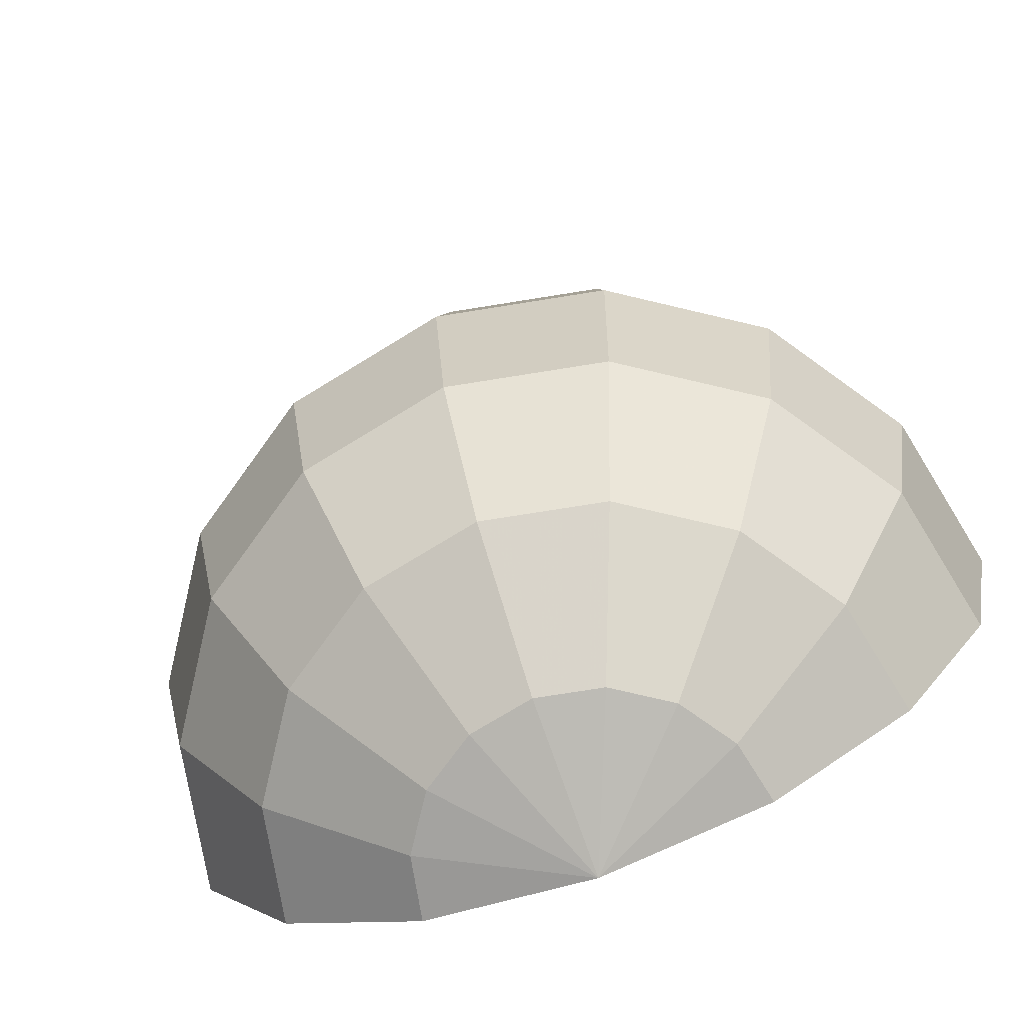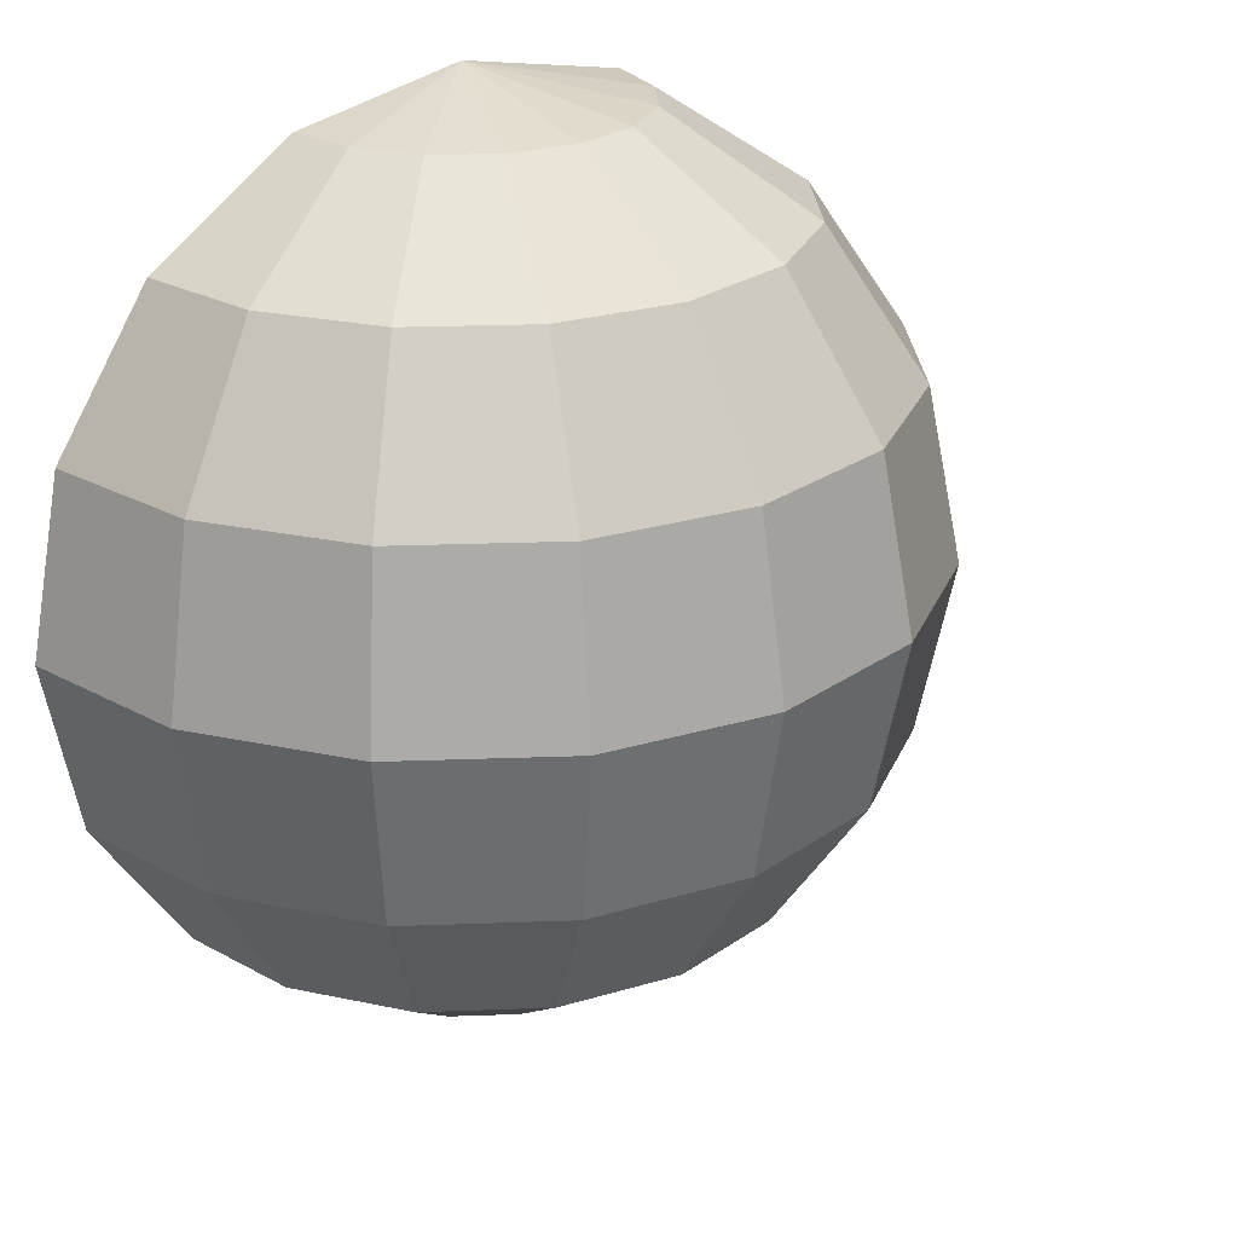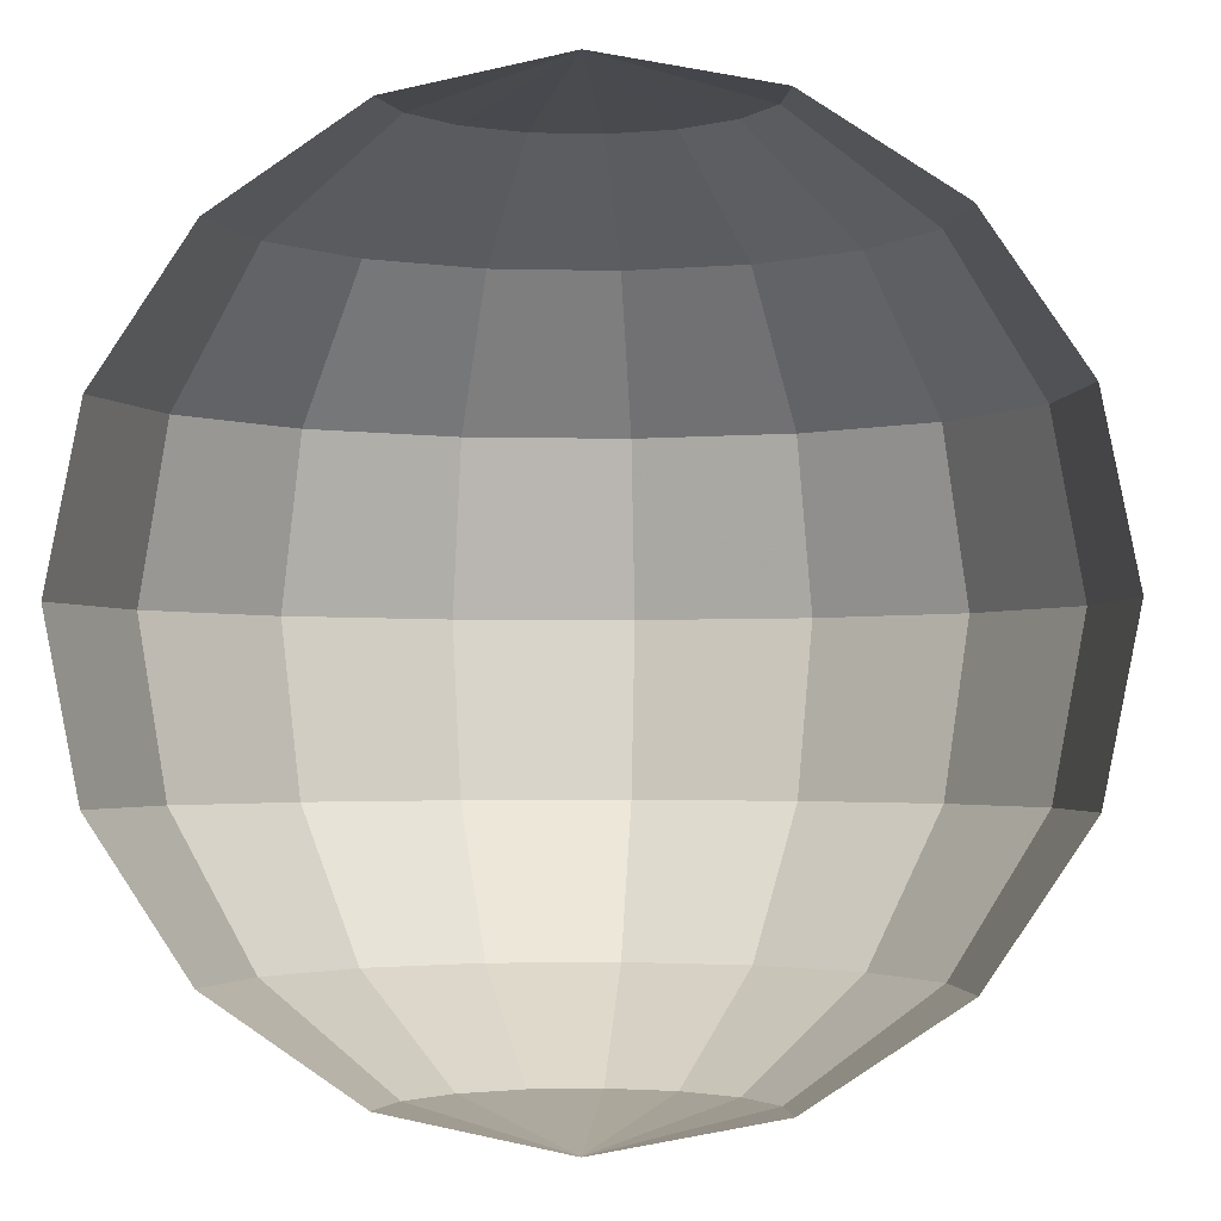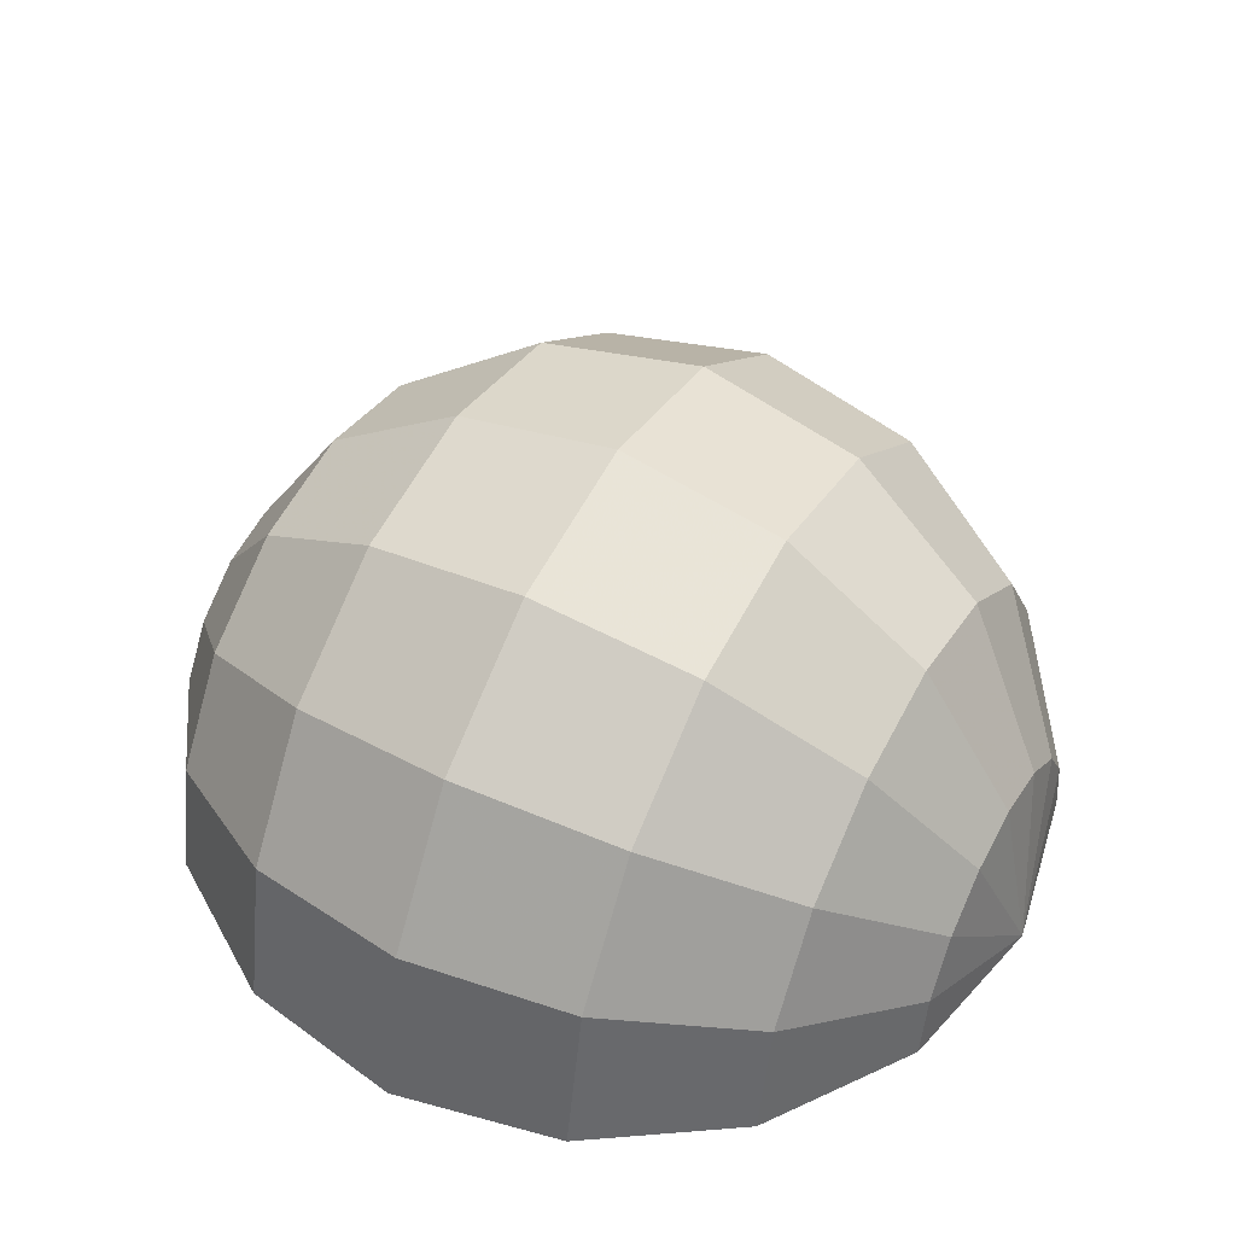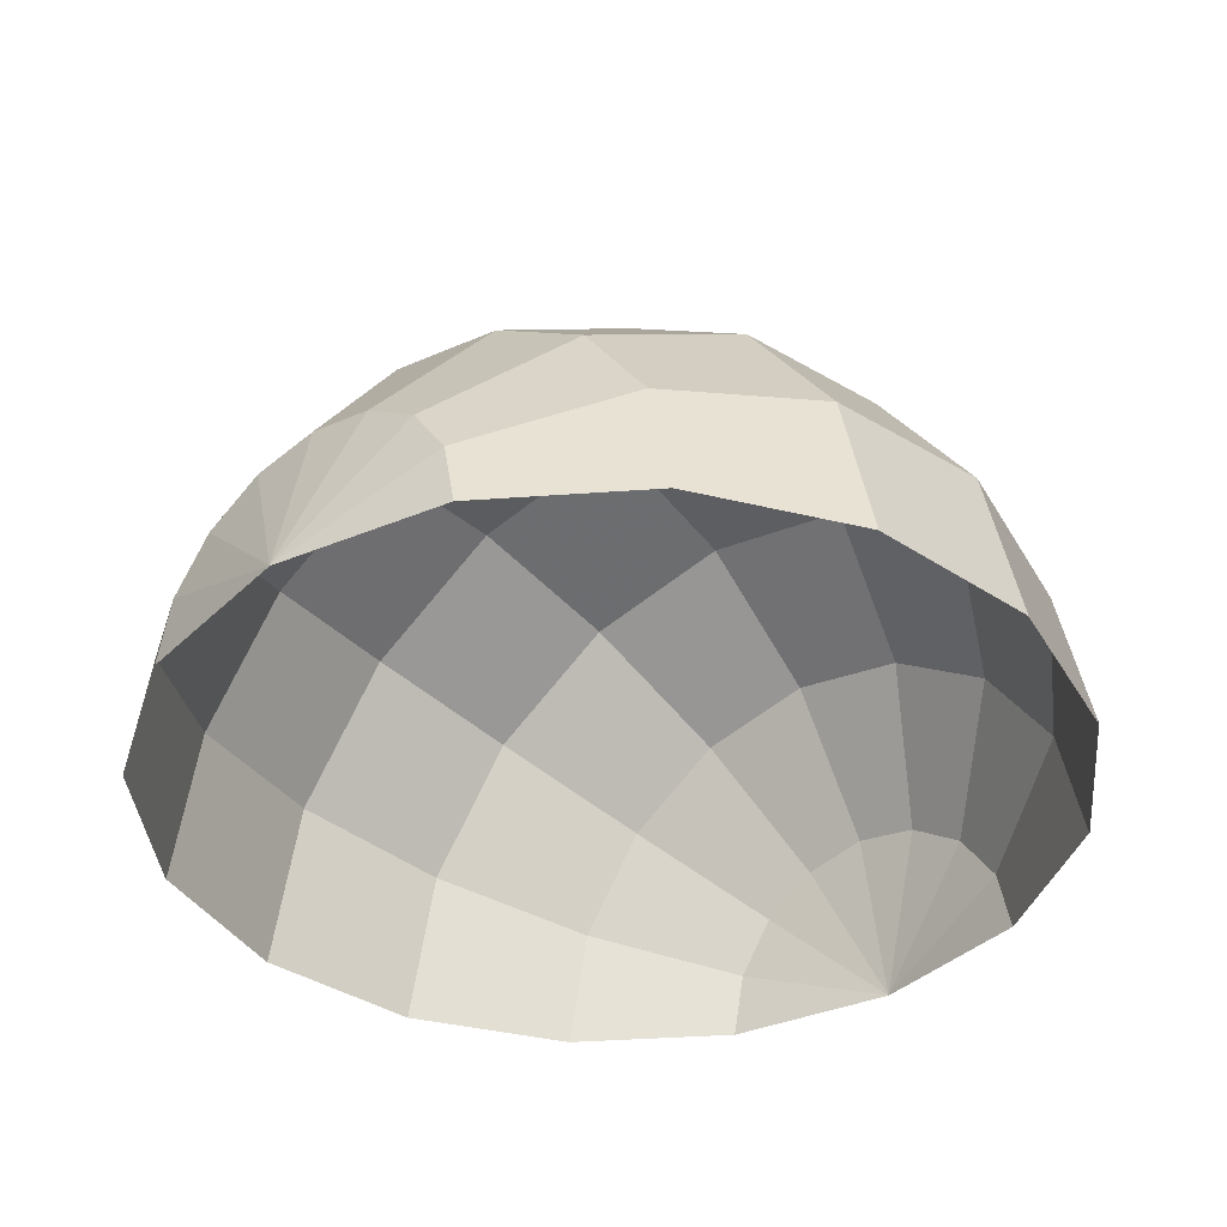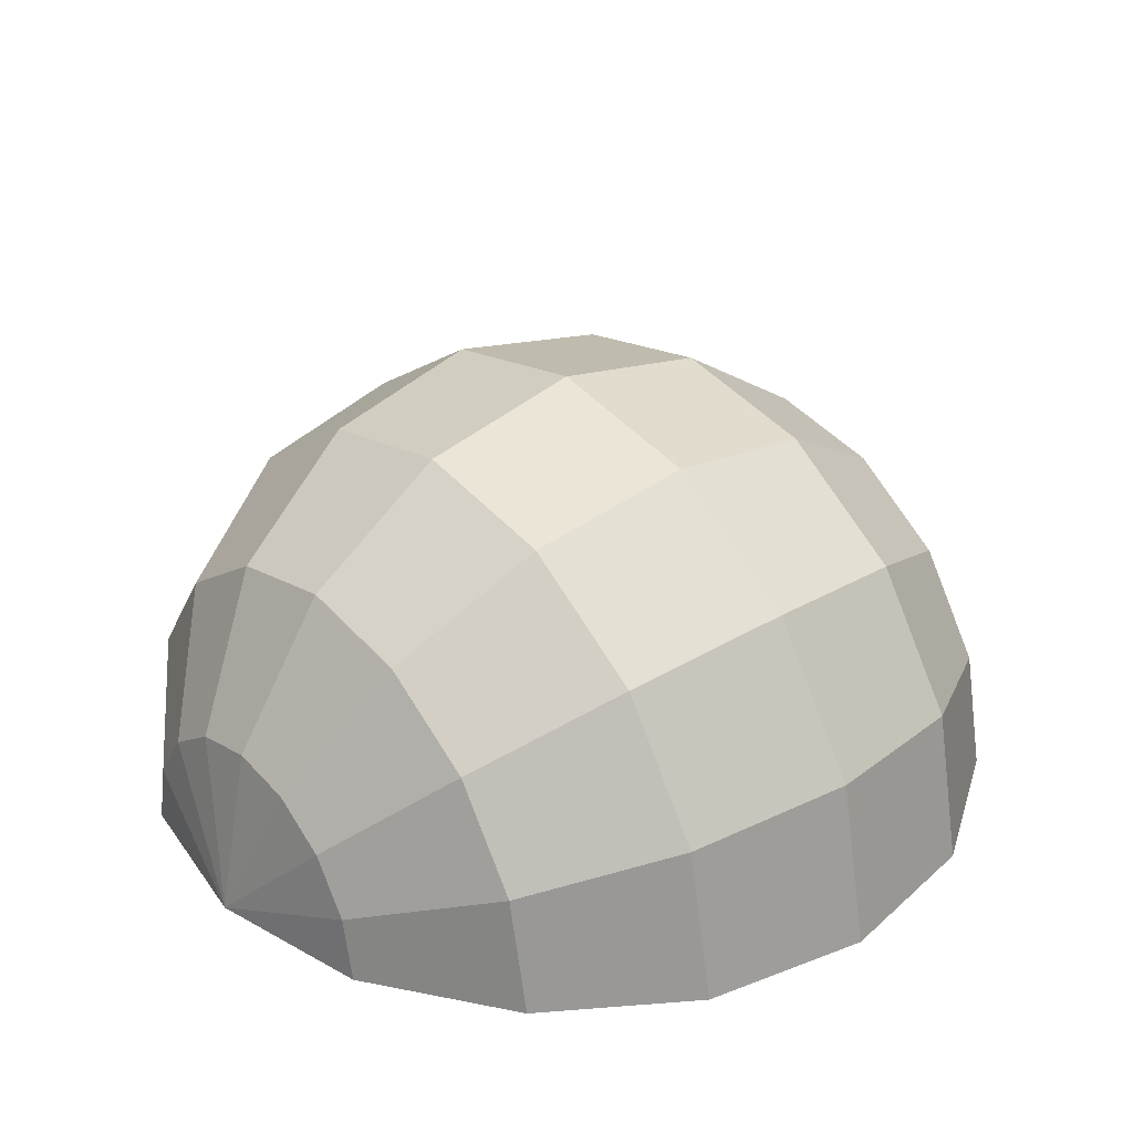
<metadata>
{"format":"obj","ext":"obj","renderer":"f3d","projection":"perspective","resolution":1024,"background":"white","views":[{"elev":-73.1,"azim":20.4,"up":"+Y"},{"elev":25.2,"azim":-37.2,"up":"+Y"},{"elev":-2.4,"azim":-174.0,"up":"+Y"},{"elev":47.1,"azim":118.5,"up":"+Z"},{"elev":-38.2,"azim":-141.0,"up":"+Z"},{"elev":31.3,"azim":49.8,"up":"+Z"}]}
</metadata>
<code>
g Sphere01
v 4e-06 -89.86 -4e-06
v 2e-06 -83.02 34.39
v -13.16 -83.02 31.77
v -24.32 -83.02 24.32
v -31.77 -83.02 13.16
v -34.39 -83.02 -7e-06
v 4e-06 -89.86 -4e-06
v 34.39 -83.02 2e-06
v 31.77 -83.02 13.16
v 24.32 -83.02 24.32
v 13.16 -83.02 31.77
v 2e-06 -83.02 34.39
v -24.32 -63.54 58.7
v 0 -63.54 63.54
v -44.93 -63.54 44.93
v -58.7 -63.54 24.32
v -63.54 -63.54 -8e-06
v 58.7 -63.54 24.32
v 63.54 -63.54 8e-06
v 44.93 -63.54 44.93
v 24.32 -63.54 58.7
v 0 -63.54 63.54
v -31.77 -34.39 76.7
v -2e-06 -34.39 83.02
v -58.7 -34.39 58.7
v -76.7 -34.39 31.77
v -83.02 -34.39 -9e-06
v 76.7 -34.39 31.77
v 83.02 -34.39 1.3e-05
v 58.7 -34.39 58.7
v 31.77 -34.39 76.7
v -2e-06 -34.39 83.02
v -34.39 -1e-06 83.02
v -4e-06 0 89.86
v -63.54 -2e-06 63.54
v -83.02 -1e-06 34.39
v -89.86 0 -8e-06
v 83.02 6e-06 34.39
v 89.86 8e-06 1.6e-05
v 63.54 4e-06 63.54
v 34.39 2e-06 83.02
v -4e-06 0 89.86
v -31.77 34.39 76.7
v -34.39 -1e-06 83.02
v -4e-06 0 89.86
v -5e-06 34.39 83.02
v -58.7 34.39 58.7
v -63.54 -2e-06 63.54
v -76.7 34.39 31.77
v -83.02 -1e-06 34.39
v -83.02 34.39 -6e-06
v -89.86 0 -8e-06
v 76.7 34.39 31.77
v 83.02 6e-06 34.39
v 89.86 8e-06 1.6e-05
v 83.02 34.39 1.6e-05
v 58.7 34.39 58.7
v 63.54 4e-06 63.54
v 31.77 34.39 76.7
v 34.39 2e-06 83.02
v -5e-06 34.39 83.02
v -4e-06 0 89.86
v -24.32 63.54 58.7
v -6e-06 63.54 63.54
v -44.93 63.54 44.93
v -58.7 63.54 24.32
v -63.54 63.54 -3e-06
v 58.7 63.54 24.32
v 63.54 63.54 1.4e-05
v 44.93 63.54 44.93
v 24.32 63.54 58.7
v -6e-06 63.54 63.54
v -13.16 83.02 31.77
v -5e-06 83.02 34.39
v -24.32 83.02 24.32
v -31.77 83.02 13.16
v -34.39 83.02 1e-06
v 31.77 83.02 13.16
v 34.39 83.02 1e-05
v 24.32 83.02 24.32
v 13.16 83.02 31.77
v -5e-06 83.02 34.39
v -4e-06 89.86 4e-06
v -4e-06 89.86 4e-06
f 1 2 3
f 1 3 4
f 1 4 5
f 1 5 6
f 7 8 9
f 7 9 10
f 7 10 11
f 7 11 12
f 13 3 2
f 2 14 13
f 15 4 3
f 3 13 15
f 16 5 4
f 4 15 16
f 17 6 5
f 5 16 17
f 18 9 8
f 8 19 18
f 20 10 9
f 9 18 20
f 21 11 10
f 10 20 21
f 22 12 11
f 11 21 22
f 23 13 14
f 14 24 23
f 25 15 13
f 13 23 25
f 26 16 15
f 15 25 26
f 27 17 16
f 16 26 27
f 28 18 19
f 19 29 28
f 30 20 18
f 18 28 30
f 31 21 20
f 20 30 31
f 32 22 21
f 21 31 32
f 33 23 24
f 24 34 33
f 35 25 23
f 23 33 35
f 36 26 25
f 25 35 36
f 37 27 26
f 26 36 37
f 38 28 29
f 29 39 38
f 40 30 28
f 28 38 40
f 41 31 30
f 30 40 41
f 42 32 31
f 31 41 42
f 43 44 45
f 45 46 43
f 47 48 44
f 44 43 47
f 49 50 48
f 48 47 49
f 51 52 50
f 50 49 51
f 53 54 55
f 55 56 53
f 57 58 54
f 54 53 57
f 59 60 58
f 58 57 59
f 61 62 60
f 60 59 61
f 63 43 46
f 46 64 63
f 65 47 43
f 43 63 65
f 66 49 47
f 47 65 66
f 67 51 49
f 49 66 67
f 68 53 56
f 56 69 68
f 70 57 53
f 53 68 70
f 71 59 57
f 57 70 71
f 72 61 59
f 59 71 72
f 73 63 64
f 64 74 73
f 75 65 63
f 63 73 75
f 76 66 65
f 65 75 76
f 77 67 66
f 66 76 77
f 78 68 69
f 69 79 78
f 80 70 68
f 68 78 80
f 81 71 70
f 70 80 81
f 82 72 71
f 71 81 82
f 83 73 74
f 83 75 73
f 83 76 75
f 83 77 76
f 84 78 79
f 84 80 78
f 84 81 80
f 84 82 81
g Sphere02
v 4e-06 -89.97 0.01409
v 2e-06 -83.12 34.43
v -13.18 -83.12 31.81
v -24.35 -83.12 24.35
v -31.81 -83.12 13.18
v -34.43 -83.12 0.008738
v 4e-06 -89.97 0.01409
v 34.43 -83.12 0.008747
v 31.81 -83.12 13.18
v 24.35 -83.12 24.35
v 13.18 -83.12 31.81
v 2e-06 -83.12 34.43
v -24.35 -63.62 58.78
v 0 -63.62 63.62
v -44.99 -63.62 44.99
v -58.78 -63.62 24.35
v -63.62 -63.62 0.01548
v 58.78 -63.62 24.35
v 63.62 -63.62 0.0155
v 44.99 -63.62 44.99
v 24.35 -63.62 58.78
v 0 -63.62 63.62
v -31.81 -34.43 76.8
v -2e-06 -34.43 83.12
v -58.78 -34.43 58.78
v -76.8 -34.43 31.81
v -83.12 -34.43 0.01984
v 76.8 -34.43 31.81
v 83.12 -34.43 0.01986
v 58.78 -34.43 58.78
v 31.81 -34.43 76.8
v -2e-06 -34.43 83.12
v -34.43 -1e-06 83.12
v -4e-06 0 89.97
v -63.62 -2e-06 63.62
v -83.12 -1e-06 34.43
v -89.97 0 0.02134
v 83.12 6e-06 34.43
v 89.97 8e-06 0.02136
v 63.62 4e-06 63.62
v 34.43 2e-06 83.12
v -4e-06 0 89.97
v -31.81 34.43 76.8
v -34.43 -1e-06 83.12
v -4e-06 0 89.97
v -5e-06 34.43 83.12
v -58.78 34.43 58.78
v -63.62 -2e-06 63.62
v -76.8 34.43 31.81
v -83.12 -1e-06 34.43
v -83.12 34.43 0.01984
v -89.97 0 0.02134
v 76.8 34.43 31.81
v 83.12 6e-06 34.43
v 89.97 8e-06 0.02136
v 83.12 34.43 0.01986
v 58.78 34.43 58.78
v 63.62 4e-06 63.62
v 31.81 34.43 76.8
v 34.43 2e-06 83.12
v -5e-06 34.43 83.12
v -4e-06 0 89.97
v -24.35 63.62 58.78
v -6e-06 63.62 63.62
v -44.99 63.62 44.99
v -58.78 63.62 24.35
v -63.62 63.62 0.01549
v 58.78 63.62 24.35
v 63.62 63.62 0.0155
v 44.99 63.62 44.99
v 24.35 63.62 58.78
v -6e-06 63.62 63.62
v -13.18 83.12 31.81
v -5e-06 83.12 34.43
v -24.35 83.12 24.35
v -31.81 83.12 13.18
v -34.43 83.12 0.008745
v 31.81 83.12 13.18
v 34.43 83.12 0.008754
v 24.35 83.12 24.35
v 13.18 83.12 31.81
v -5e-06 83.12 34.43
v -4e-06 89.97 0.0141
v -4e-06 89.97 0.0141
f 85 86 87
f 85 87 88
f 85 88 89
f 85 89 90
f 91 92 93
f 91 93 94
f 91 94 95
f 91 95 96
f 97 87 86
f 86 98 97
f 99 88 87
f 87 97 99
f 100 89 88
f 88 99 100
f 101 90 89
f 89 100 101
f 102 93 92
f 92 103 102
f 104 94 93
f 93 102 104
f 105 95 94
f 94 104 105
f 106 96 95
f 95 105 106
f 107 97 98
f 98 108 107
f 109 99 97
f 97 107 109
f 110 100 99
f 99 109 110
f 111 101 100
f 100 110 111
f 112 102 103
f 103 113 112
f 114 104 102
f 102 112 114
f 115 105 104
f 104 114 115
f 116 106 105
f 105 115 116
f 117 107 108
f 108 118 117
f 119 109 107
f 107 117 119
f 120 110 109
f 109 119 120
f 121 111 110
f 110 120 121
f 122 112 113
f 113 123 122
f 124 114 112
f 112 122 124
f 125 115 114
f 114 124 125
f 126 116 115
f 115 125 126
f 127 128 129
f 129 130 127
f 131 132 128
f 128 127 131
f 133 134 132
f 132 131 133
f 135 136 134
f 134 133 135
f 137 138 139
f 139 140 137
f 141 142 138
f 138 137 141
f 143 144 142
f 142 141 143
f 145 146 144
f 144 143 145
f 147 127 130
f 130 148 147
f 149 131 127
f 127 147 149
f 150 133 131
f 131 149 150
f 151 135 133
f 133 150 151
f 152 137 140
f 140 153 152
f 154 141 137
f 137 152 154
f 155 143 141
f 141 154 155
f 156 145 143
f 143 155 156
f 157 147 148
f 148 158 157
f 159 149 147
f 147 157 159
f 160 150 149
f 149 159 160
f 161 151 150
f 150 160 161
f 162 152 153
f 153 163 162
f 164 154 152
f 152 162 164
f 165 155 154
f 154 164 165
f 166 156 155
f 155 165 166
f 167 157 158
f 167 159 157
f 167 160 159
f 167 161 160
f 168 162 163
f 168 164 162
f 168 165 164
f 168 166 165

</code>
